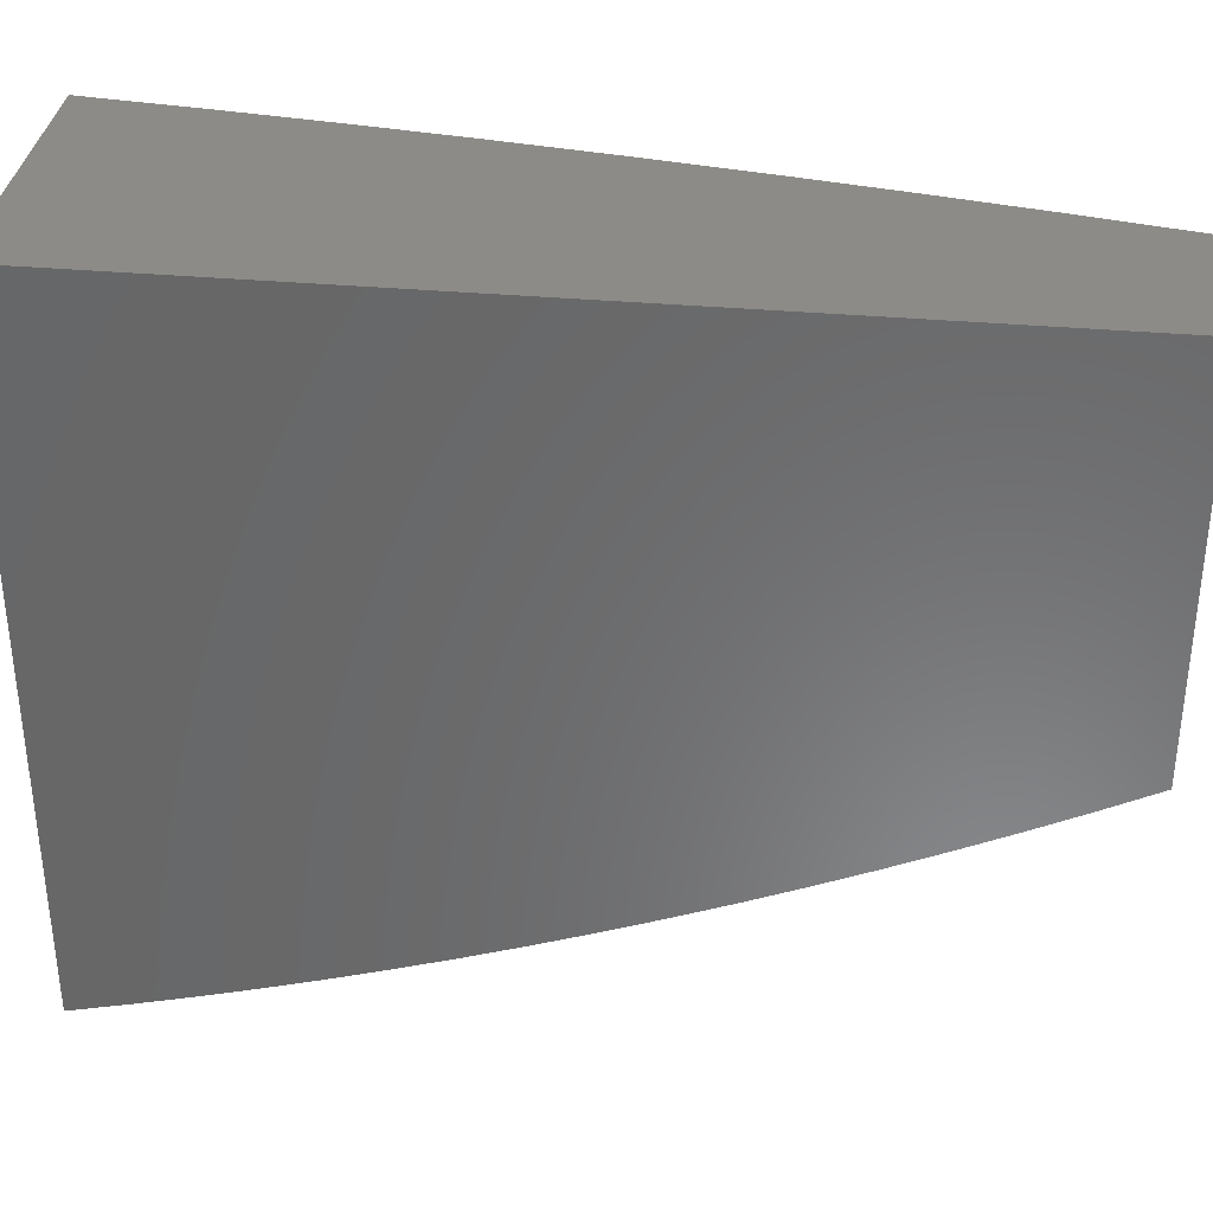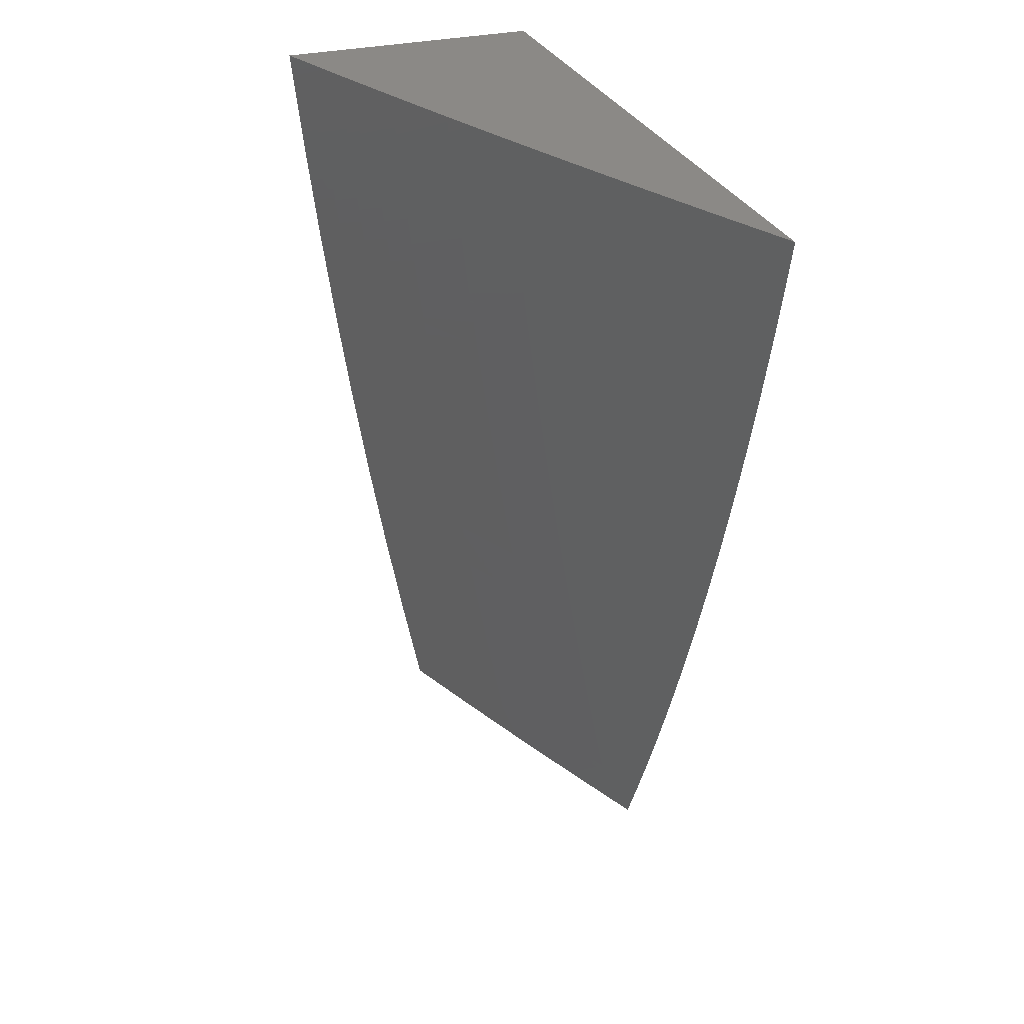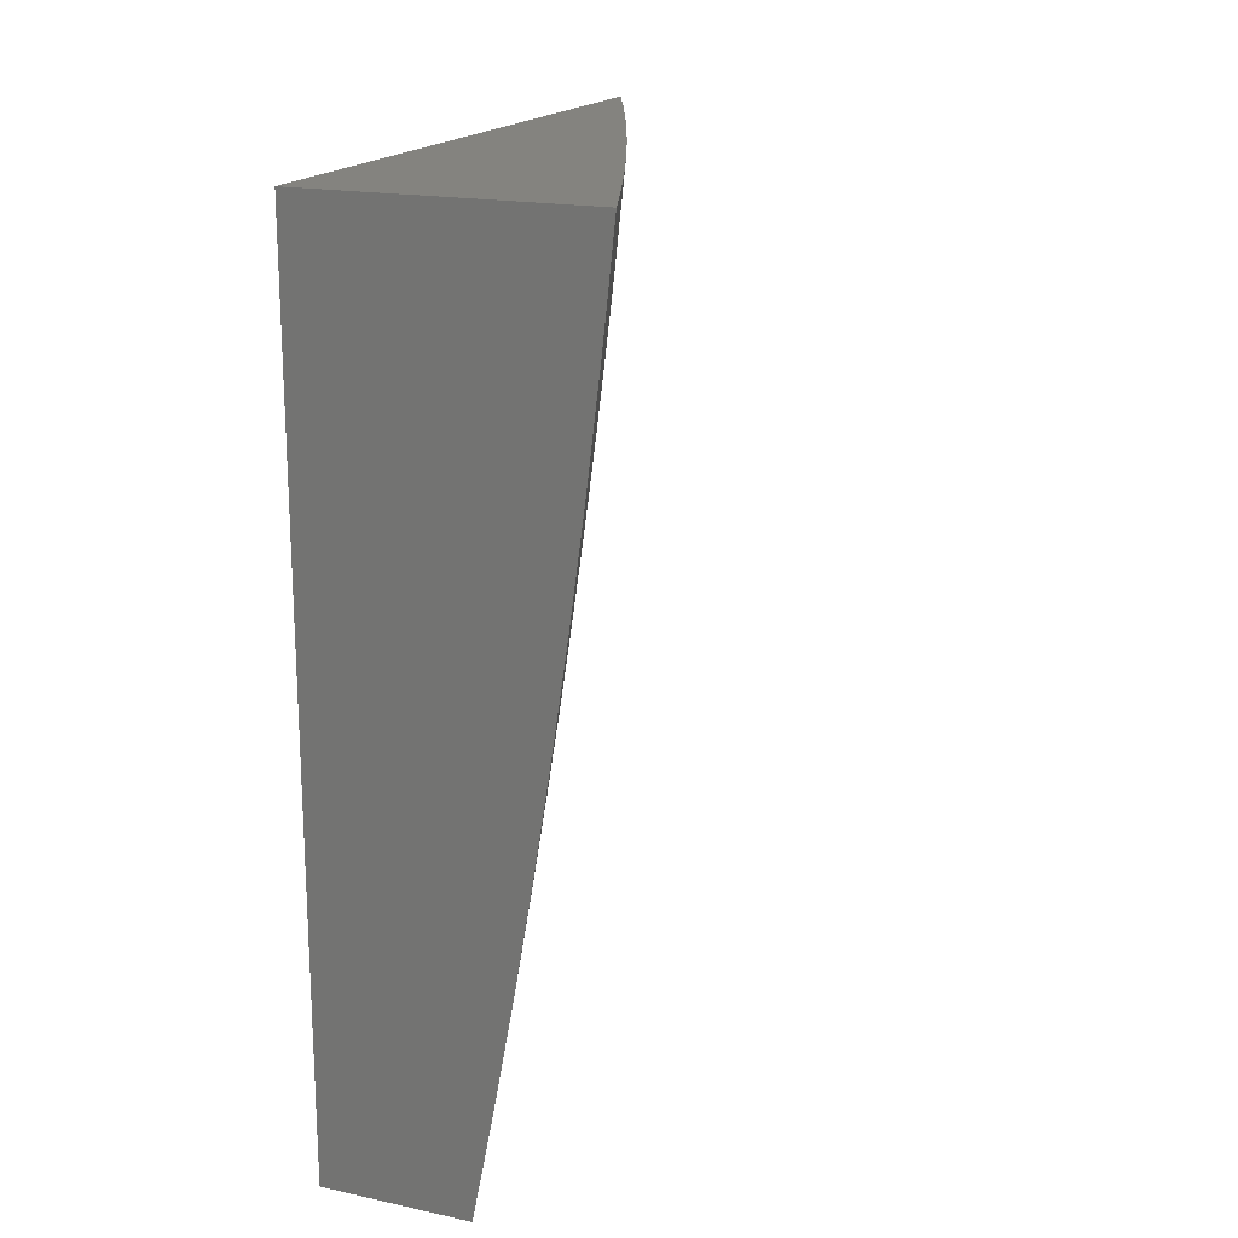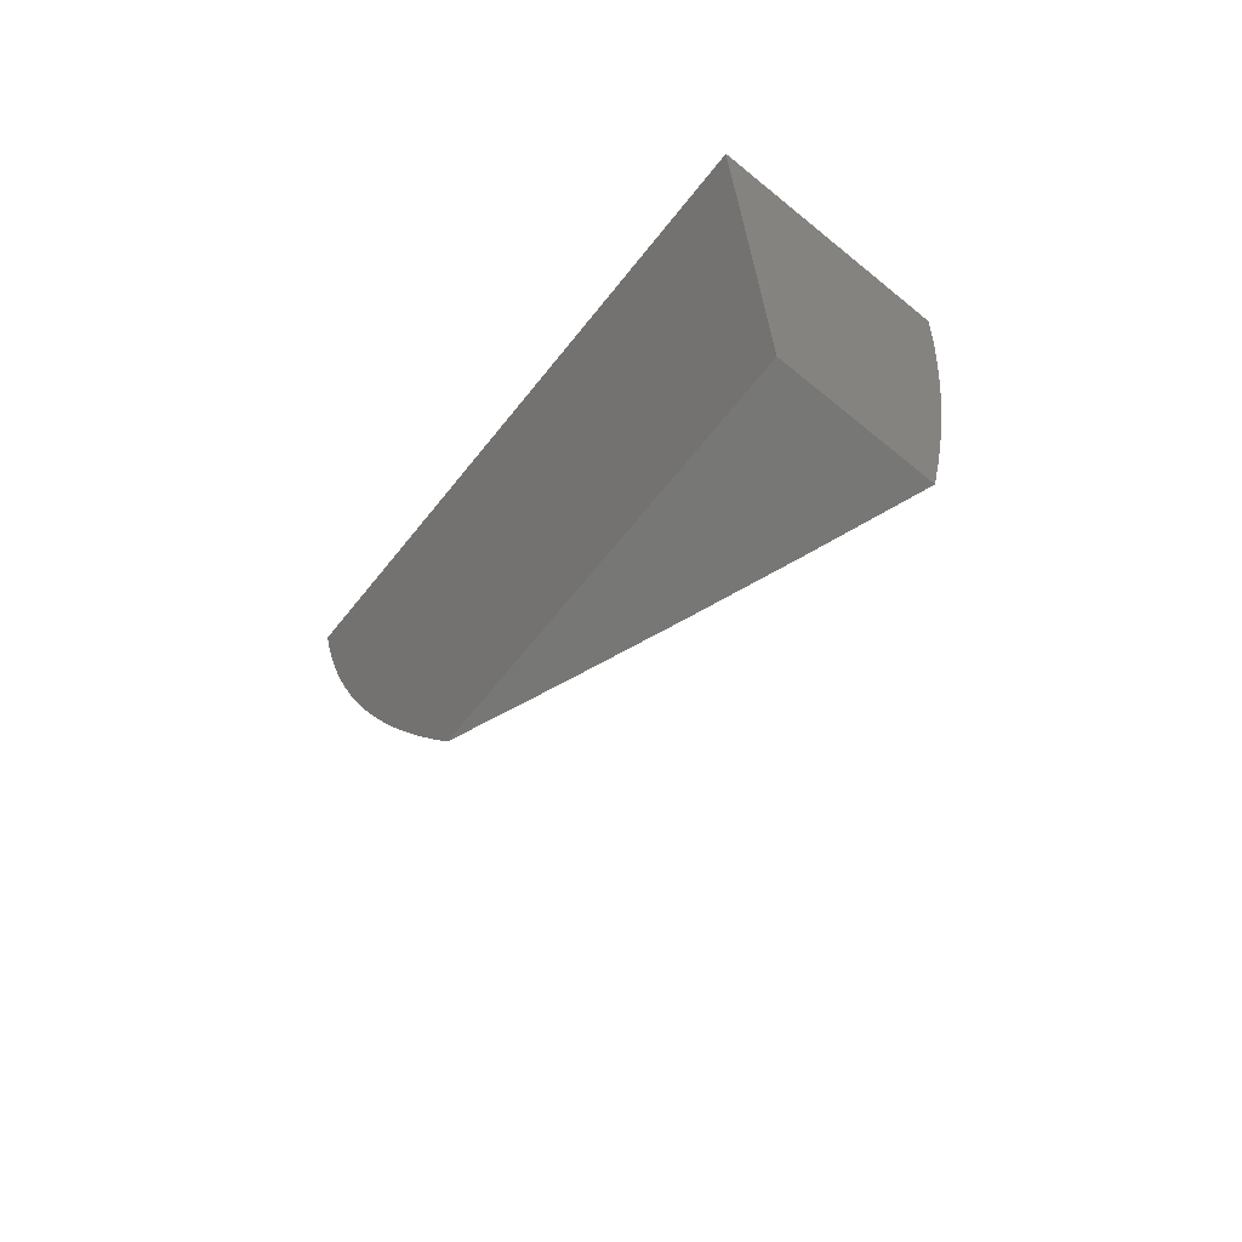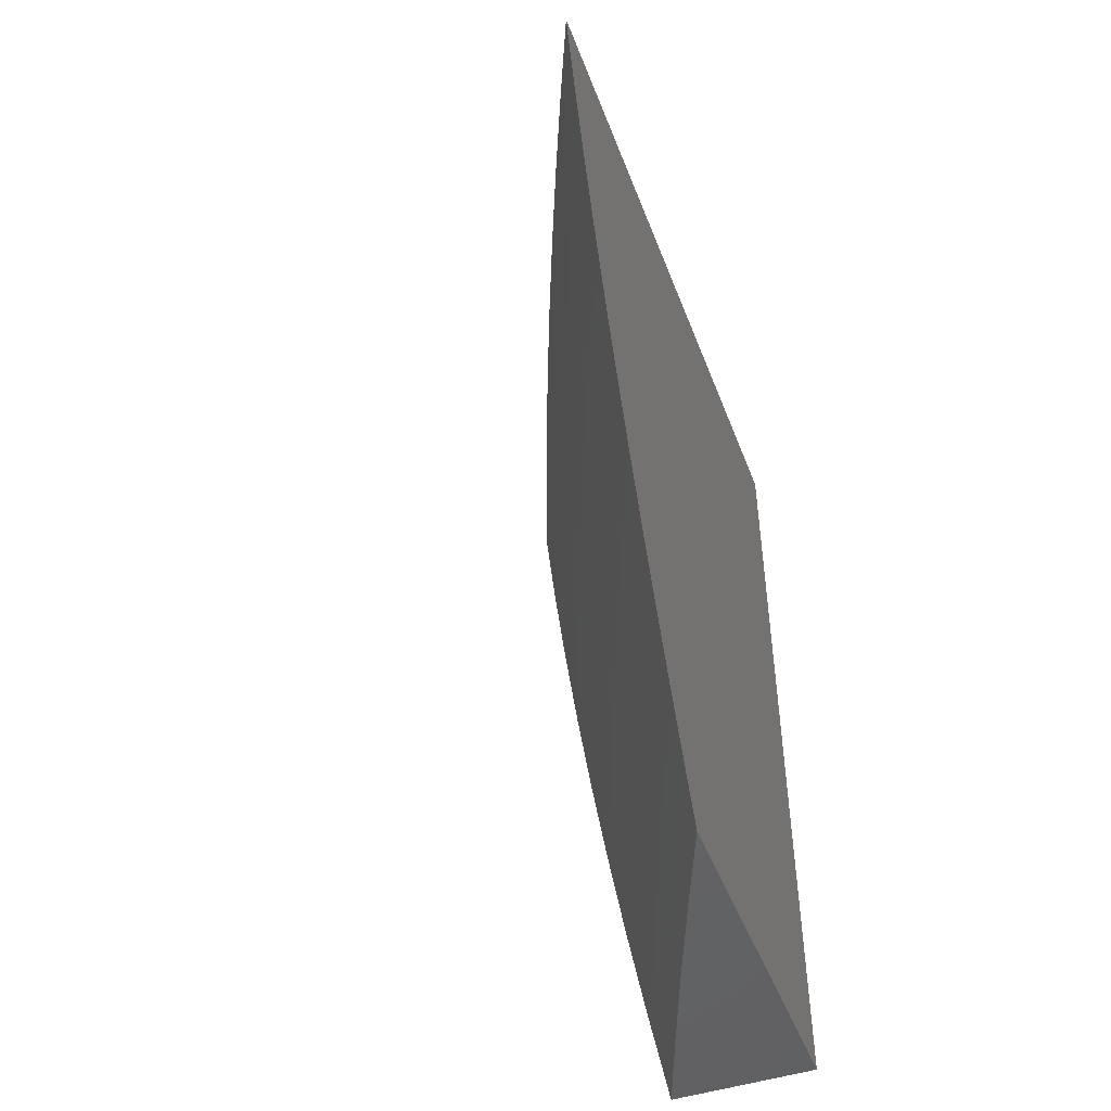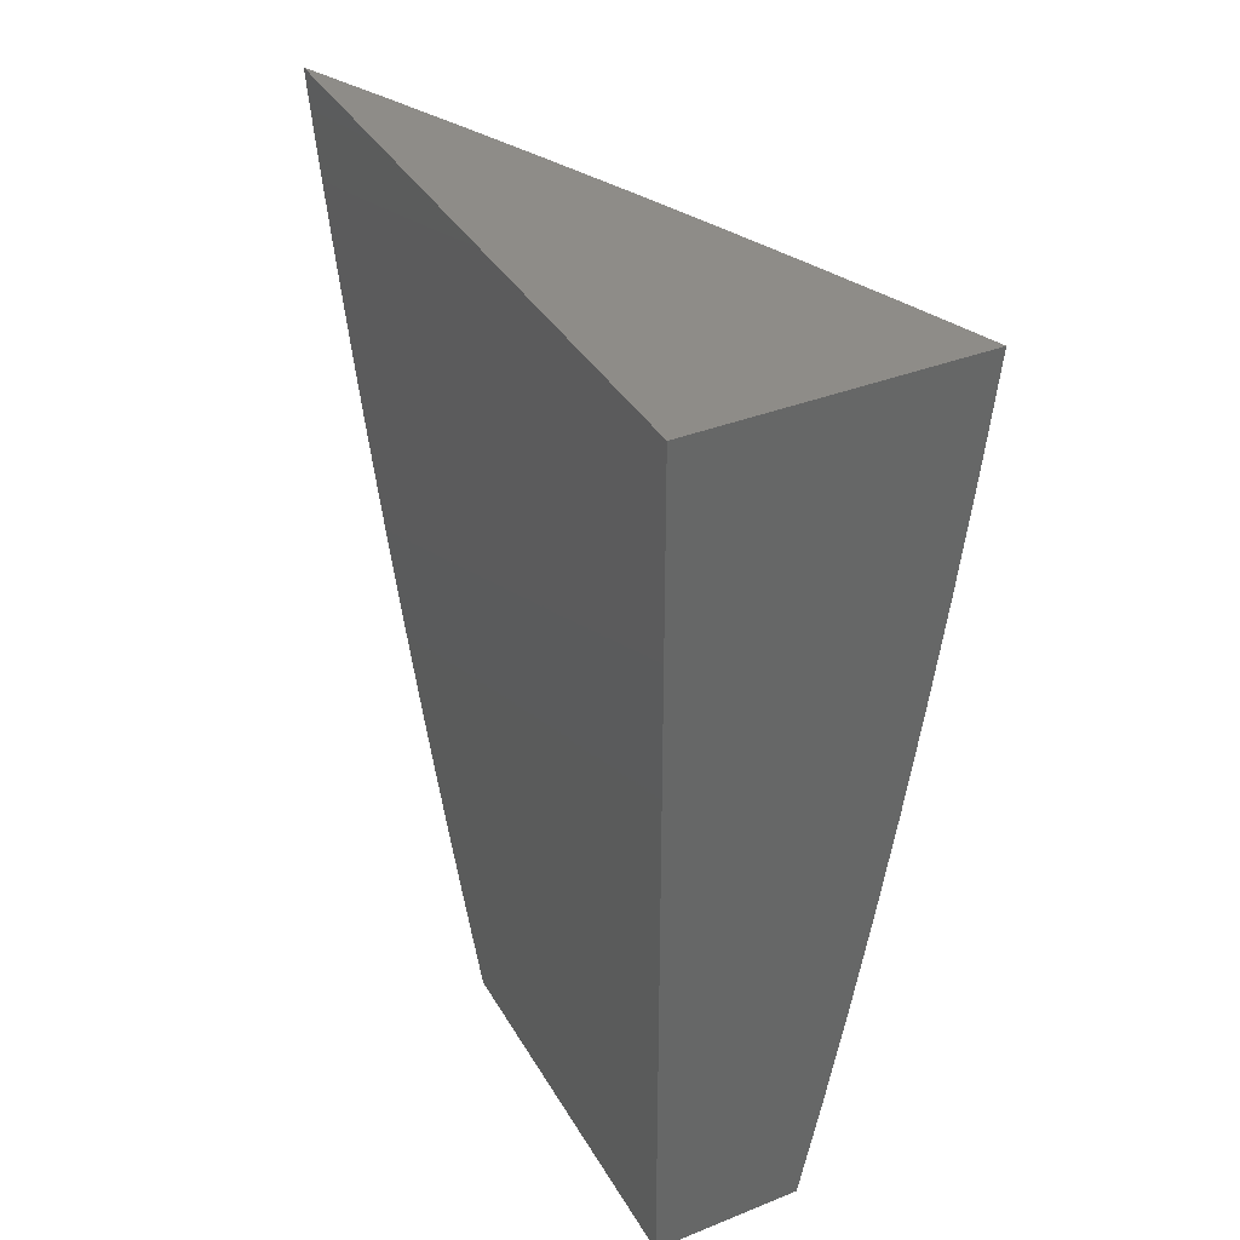
<metadata>
{"format":"stl","ext":"stl","renderer":"f3d","projection":"perspective","resolution":1024,"background":"white","views":[{"elev":34.3,"azim":-83.0,"up":"+Z"},{"elev":29.9,"azim":159.9,"up":"+Y"},{"elev":18.3,"azim":22.4,"up":"+Y"},{"elev":-69.8,"azim":-39.1,"up":"+Y"},{"elev":-47.6,"azim":-159.6,"up":"+Y"},{"elev":37.0,"azim":-27.1,"up":"+Y"}]}
</metadata>
<code>
# stl→obj: 148 verts, 292 faces
v 10.29 -1 -4.101
v 10.32 -1 -4
v 10.29 -1.126 -4.05
v 10.31 -1.126 -4
v 10.28 -1.19 -4.05
v 10.29 -1.251 -4
v 10.28 -1.254 -4.05
v 10.27 -1.318 -4.05
v 10.25 -1.316 -4.1
v 10.24 -1.38 -4.1
v 10.22 -1.378 -4.15
v 10.21 -1.442 -4.15
v 10.19 -1.439 -4.2
v 10.18 -1.503 -4.2
v 10.15 -1.497 -4.3
v 10.14 -1.561 -4.3
v 10.1 -1.555 -4.399
v 10.09 -1.619 -4.399
v 10.05 -1.613 -4.499
v 10.03 -1.676 -4.499
v 10 -1.636 -4.597
v 10 -1.697 -4.572
v 10.02 -1.74 -4.499
v 10 -1.759 -4.546
v 10.01 -1.803 -4.499
v 10 -1.82 -4.519
v 10 -1.88 -4.491
v 10.04 -1.875 -4.399
v 10 -1.94 -4.463
v 10.03 -1.939 -4.399
v 10 -2 -4.433
v 10.04 -2 -4.326
v 10.07 -1.946 -4.3
v 10.09 -2 -4.218
v 10.1 -1.954 -4.2
v 10.12 -1.957 -4.15
v 10.14 -1.892 -4.15
v 10.15 -1.896 -4.1
v 10.17 -1.831 -4.1
v 10.18 -1.835 -4.05
v 10.2 -1.77 -4.05
v 10.22 -1.752 -4
v 10.21 -1.705 -4.05
v 10.24 -1.627 -4
v 10.22 -1.64 -4.05
v 10.23 -1.576 -4.05
v 10.2 -1.637 -4.1
v 10.21 -1.573 -4.1
v 10.18 -1.635 -4.15
v 10.19 -1.57 -4.15
v 10.16 -1.631 -4.2
v 10.17 -1.567 -4.2
v 10.13 -1.625 -4.3
v 10.28 -1.377 -4
v 10.26 -1.383 -4.05
v 10.23 -1.444 -4.1
v 10.2 -1.506 -4.15
v 10.25 -1.447 -4.05
v 10.26 -1.502 -4
v 10.24 -1.511 -4.05
v 10.19 -1.876 -4
v 10.17 -1.899 -4.05
v 10.14 -1.961 -4.1
v 10.13 -2 -4.109
v 10.16 -1.964 -4.05
v 10.17 -2 -4
v 10 -1.606 -4.598
v 10 -1.573 -4.621
v 10.01 -1.543 -4.598
v 10 -1.511 -4.644
v 10.02 -1.48 -4.598
v 10 -1.448 -4.666
v 10.03 -1.417 -4.598
v 10 -1.385 -4.688
v 10.04 -1.354 -4.598
v 10 -1.348 -4.697
v 10.05 -1.291 -4.598
v 10.01 -1.285 -4.697
v 10.06 -1.228 -4.598
v 10.02 -1.223 -4.697
v 10.07 -1.165 -4.598
v 10.03 -1.16 -4.697
v 10.08 -1.102 -4.598
v 10.03 -1.098 -4.697
v 10.04 -1 -4.697
v 10 -1.065 -4.78
v 10 -1 -4.795
v 10 -1.321 -4.708
v 10 -1.258 -4.727
v 10 -1.194 -4.746
v 10 -1.129 -4.763
v 10.09 -1 -4.599
v 10.12 -1.107 -4.499
v 10.11 -1.17 -4.499
v 10.1 -1.233 -4.499
v 10.09 -1.296 -4.499
v 10.08 -1.359 -4.499
v 10.08 -1.422 -4.499
v 10.07 -1.486 -4.499
v 10.06 -1.549 -4.499
v 10.13 -1 -4.5
v 10.16 -1.111 -4.399
v 10.15 -1.174 -4.399
v 10.14 -1.238 -4.399
v 10.13 -1.301 -4.399
v 10.13 -1.365 -4.399
v 10.12 -1.428 -4.399
v 10.11 -1.492 -4.399
v 10.17 -1 -4.401
v 10.2 -1.116 -4.3
v 10.19 -1.179 -4.3
v 10.18 -1.243 -4.3
v 10.17 -1.306 -4.3
v 10.16 -1.37 -4.3
v 10.16 -1.434 -4.3
v 10.21 -1 -4.301
v 10.24 -1.12 -4.2
v 10.23 -1.183 -4.2
v 10.22 -1.247 -4.2
v 10.21 -1.311 -4.2
v 10.2 -1.375 -4.2
v 10.25 -1 -4.201
v 10.25 -1.122 -4.15
v 10.25 -1.186 -4.15
v 10.24 -1.25 -4.15
v 10.23 -1.314 -4.15
v 10.27 -1.124 -4.1
v 10.27 -1.188 -4.1
v 10.26 -1.252 -4.1
v 10.22 -1.509 -4.1
v 10.19 -1.702 -4.1
v 10.18 -1.767 -4.1
v 10.17 -1.699 -4.15
v 10.16 -1.763 -4.15
v 10.15 -1.828 -4.15
v 10.15 -1.696 -4.2
v 10.14 -1.76 -4.2
v 10.13 -1.825 -4.2
v 10.12 -1.889 -4.2
v 10.11 -1.689 -4.3
v 10.1 -1.754 -4.3
v 10.09 -1.818 -4.3
v 10.08 -1.882 -4.3
v 10.07 -1.683 -4.399
v 10.06 -1.747 -4.399
v 10.05 -1.811 -4.399
v 10 -2 -4
v 10 -1 -4
f 1 2 3
f 3 2 4
f 3 4 5
f 5 4 6
f 5 6 7
f 7 6 8
f 7 8 9
f 9 8 10
f 9 10 11
f 11 10 12
f 11 12 13
f 13 12 14
f 13 14 15
f 15 14 16
f 15 16 17
f 17 16 18
f 17 18 19
f 19 18 20
f 19 20 21
f 21 20 22
f 22 20 23
f 22 23 24
f 24 23 25
f 24 25 26
f 26 25 27
f 27 25 28
f 27 28 29
f 29 28 30
f 29 30 31
f 31 30 32
f 32 30 33
f 32 33 34
f 34 33 35
f 34 35 36
f 36 35 37
f 36 37 38
f 38 37 39
f 38 39 40
f 40 39 41
f 40 41 42
f 42 41 43
f 42 43 44
f 44 43 45
f 44 45 46
f 46 45 47
f 46 47 48
f 48 47 49
f 48 49 50
f 50 49 51
f 50 51 52
f 52 51 53
f 52 53 16
f 16 53 18
f 6 54 8
f 8 54 55
f 8 55 10
f 10 55 56
f 10 56 12
f 12 56 57
f 12 57 14
f 14 57 52
f 14 52 16
f 55 54 58
f 58 54 59
f 58 59 60
f 60 59 46
f 60 46 48
f 59 44 46
f 42 61 40
f 40 61 62
f 40 62 38
f 38 62 63
f 38 63 36
f 36 63 64
f 36 64 34
f 62 61 65
f 65 61 66
f 65 66 64
f 19 21 67
f 67 21 68
f 67 68 69
f 69 68 70
f 69 70 71
f 71 70 72
f 71 72 73
f 73 72 74
f 73 74 75
f 75 74 76
f 75 76 77
f 77 76 78
f 77 78 79
f 79 78 80
f 79 80 81
f 81 80 82
f 81 82 83
f 83 82 84
f 83 84 85
f 85 84 86
f 85 86 87
f 74 88 76
f 76 88 78
f 88 89 78
f 78 89 80
f 89 90 80
f 80 90 82
f 90 91 82
f 82 91 84
f 91 86 84
f 85 92 83
f 83 92 93
f 83 93 81
f 81 93 94
f 81 94 79
f 79 94 95
f 79 95 77
f 77 95 96
f 77 96 75
f 75 96 97
f 75 97 73
f 73 97 98
f 73 98 71
f 71 98 99
f 71 99 69
f 69 99 100
f 69 100 67
f 67 100 19
f 92 101 93
f 93 101 102
f 93 102 94
f 94 102 103
f 94 103 95
f 95 103 104
f 95 104 96
f 96 104 105
f 96 105 97
f 97 105 106
f 97 106 98
f 98 106 107
f 98 107 99
f 99 107 108
f 99 108 100
f 100 108 17
f 100 17 19
f 101 109 102
f 102 109 110
f 102 110 103
f 103 110 111
f 103 111 104
f 104 111 112
f 104 112 105
f 105 112 113
f 105 113 106
f 106 113 114
f 106 114 107
f 107 114 115
f 107 115 108
f 108 115 15
f 108 15 17
f 109 116 110
f 110 116 117
f 110 117 111
f 111 117 118
f 111 118 112
f 112 118 119
f 112 119 113
f 113 119 120
f 113 120 114
f 114 120 121
f 114 121 115
f 115 121 13
f 115 13 15
f 116 122 117
f 117 122 123
f 117 123 118
f 118 123 124
f 118 124 119
f 119 124 125
f 119 125 120
f 120 125 126
f 120 126 121
f 121 126 11
f 121 11 13
f 122 1 123
f 123 1 127
f 123 127 124
f 124 127 128
f 124 128 125
f 125 128 129
f 125 129 126
f 126 129 9
f 126 9 11
f 127 1 3
f 128 127 3
f 7 129 5
f 5 129 128
f 5 128 3
f 129 7 9
f 60 130 58
f 58 130 56
f 58 56 55
f 56 130 57
f 57 130 50
f 57 50 52
f 50 130 48
f 48 130 60
f 47 45 131
f 131 45 43
f 131 43 132
f 132 43 41
f 132 41 39
f 49 47 133
f 133 47 131
f 133 131 134
f 134 131 132
f 134 132 135
f 135 132 39
f 135 39 37
f 51 49 136
f 136 49 133
f 136 133 137
f 137 133 134
f 137 134 138
f 138 134 135
f 138 135 139
f 139 135 37
f 139 37 35
f 53 51 140
f 140 51 136
f 140 136 141
f 141 136 137
f 141 137 142
f 142 137 138
f 142 138 143
f 143 138 139
f 143 139 33
f 33 139 35
f 18 53 144
f 144 53 140
f 144 140 145
f 145 140 141
f 145 141 146
f 146 141 142
f 146 142 28
f 28 142 143
f 28 143 30
f 30 143 33
f 145 23 144
f 144 23 20
f 144 20 18
f 23 145 25
f 25 145 146
f 25 146 28
f 65 64 63
f 62 65 63
f 31 32 147
f 147 32 34
f 147 34 64
f 64 66 147
f 66 61 147
f 147 61 42
f 147 42 148
f 148 42 44
f 148 44 59
f 59 54 148
f 148 54 6
f 148 6 4
f 4 2 148
f 87 86 148
f 148 86 91
f 148 91 90
f 90 89 148
f 148 89 88
f 148 88 74
f 74 72 148
f 148 72 70
f 148 70 68
f 68 21 148
f 148 21 22
f 148 22 24
f 148 24 147
f 147 24 26
f 147 26 27
f 27 29 147
f 147 29 31
f 2 1 148
f 148 1 122
f 148 122 116
f 116 109 148
f 148 109 101
f 148 101 92
f 92 85 148
f 148 85 87

</code>
